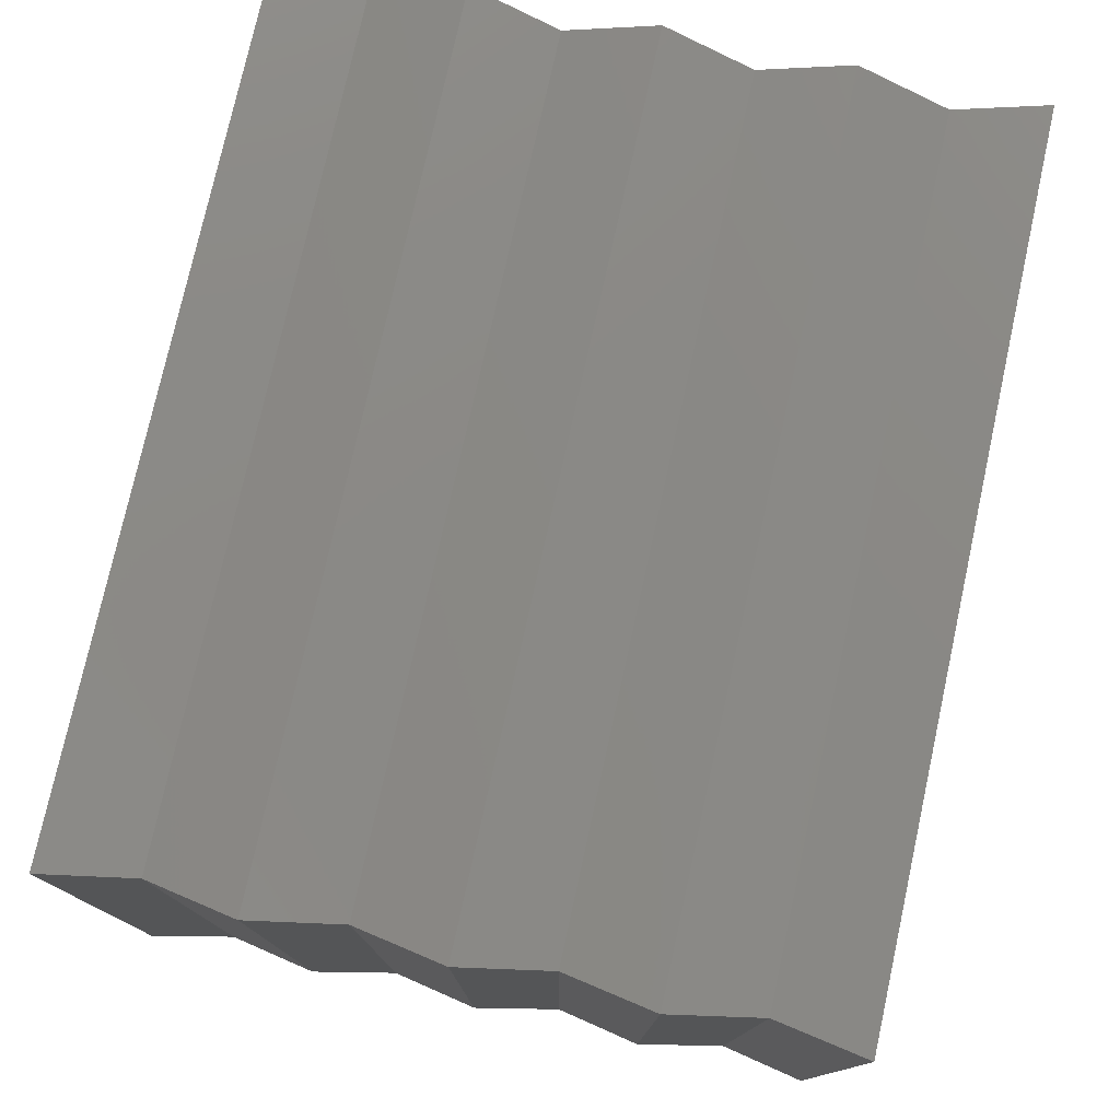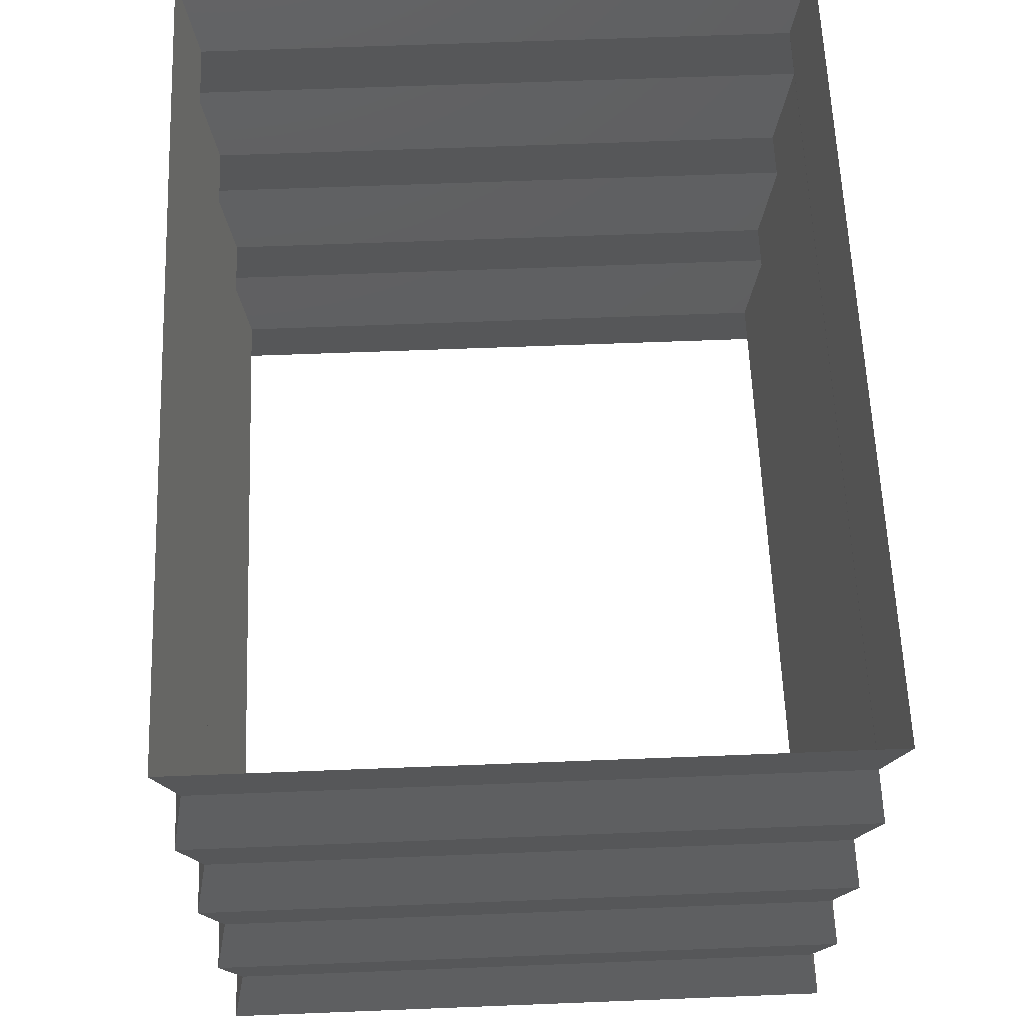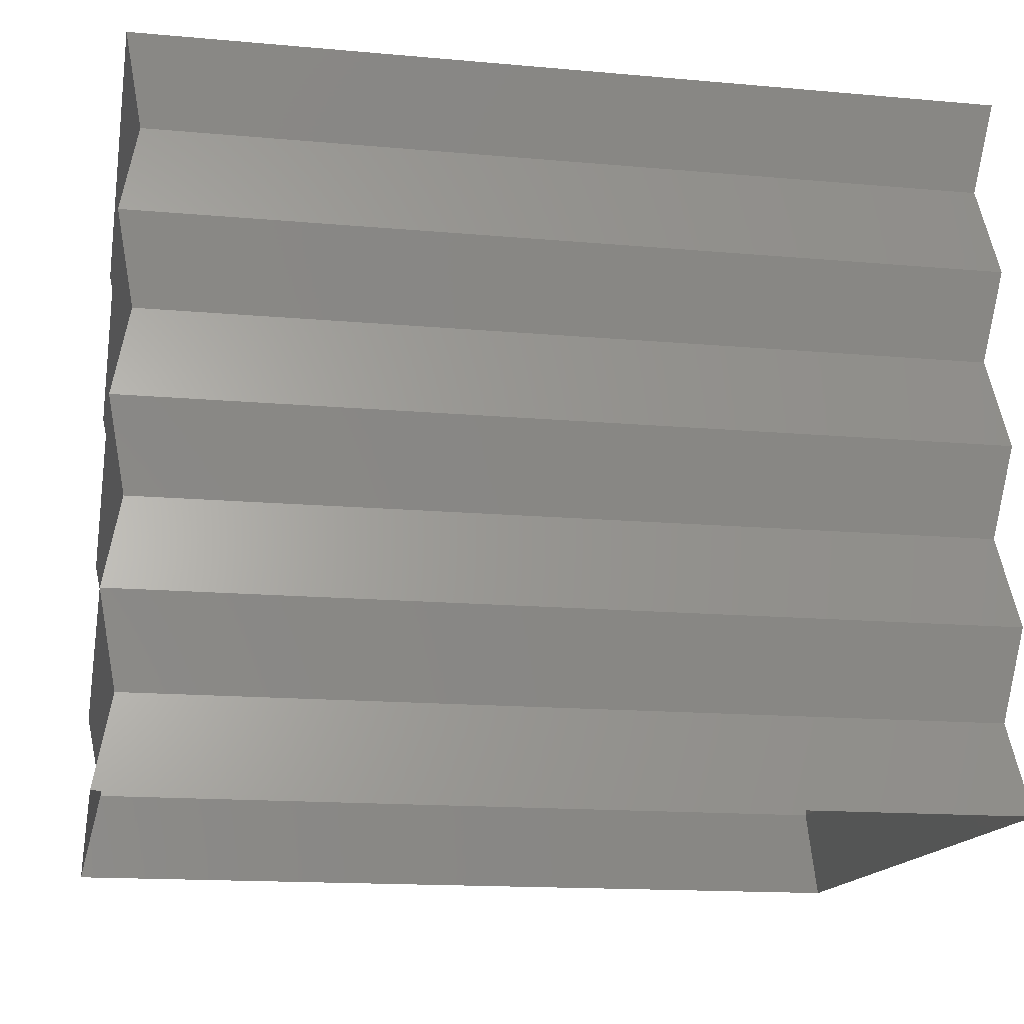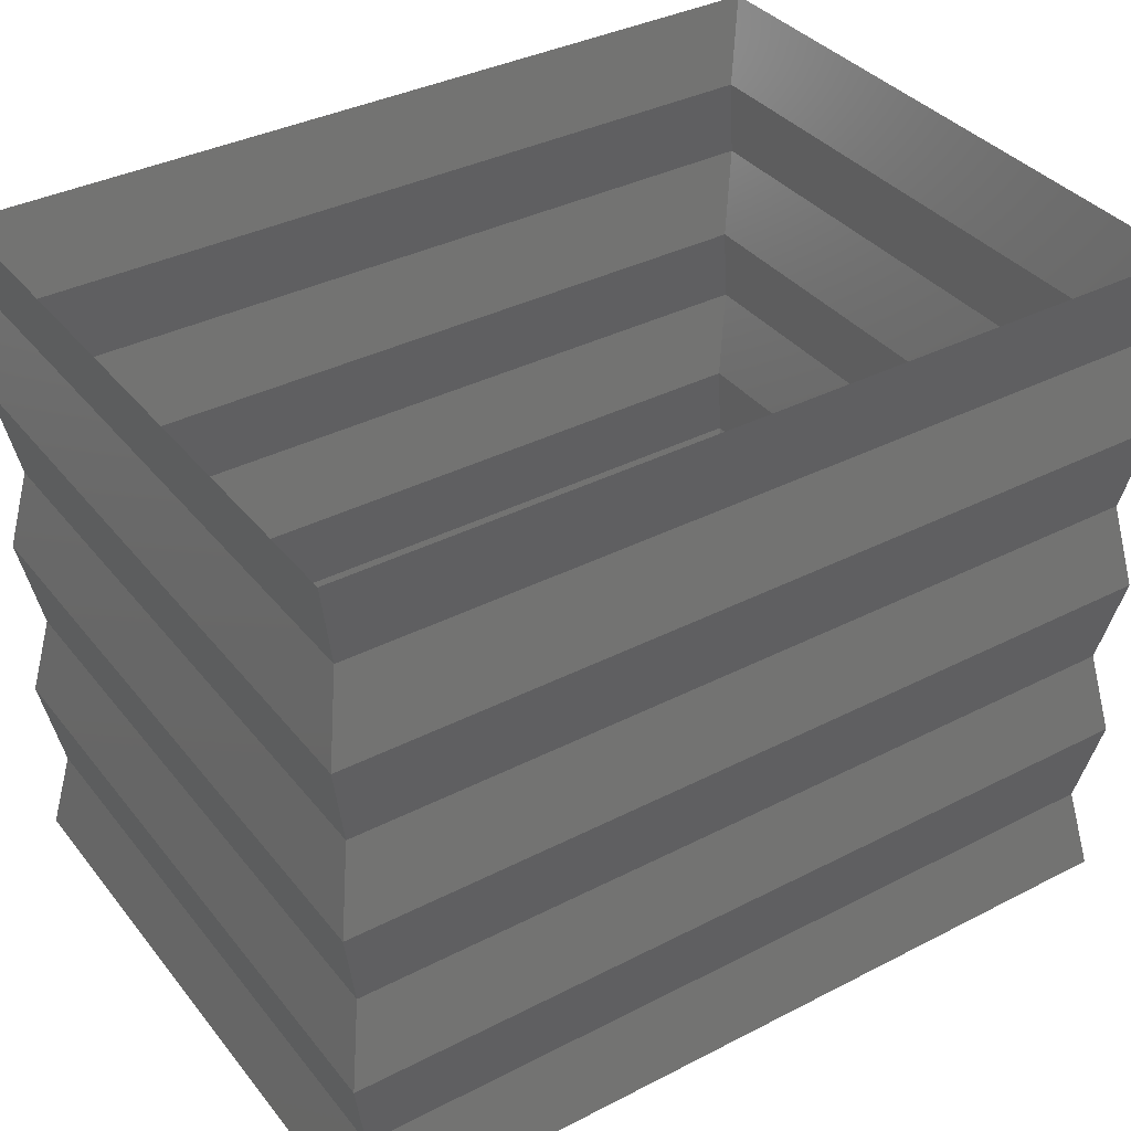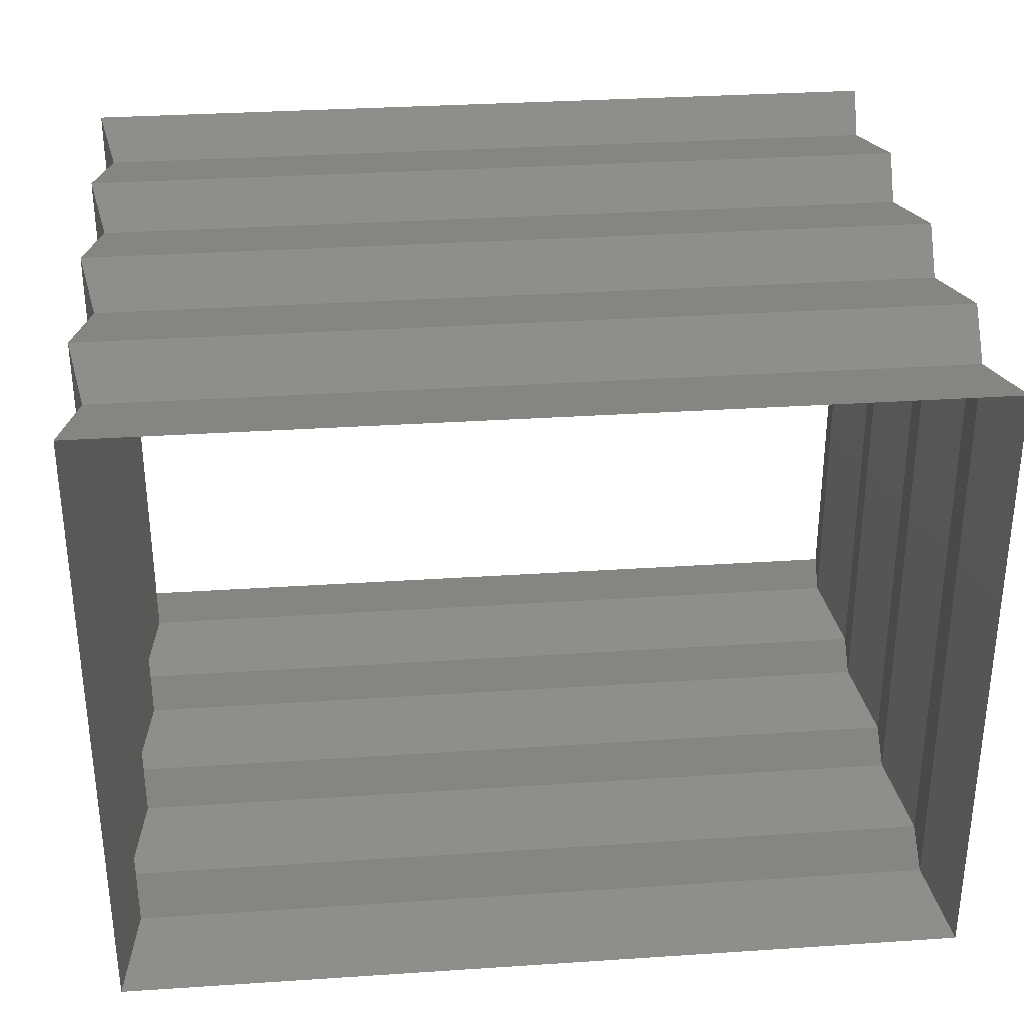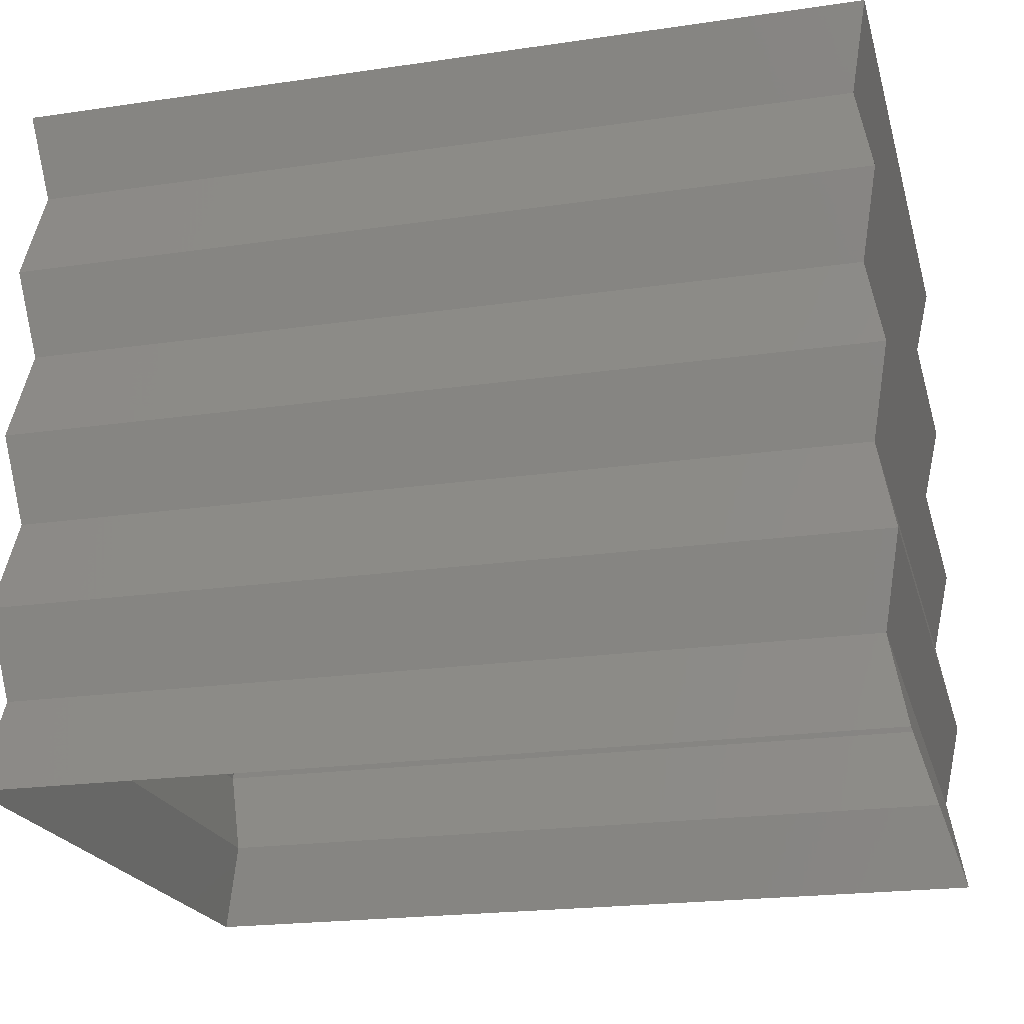
<metadata>
{"format":"stl","ext":"stl","renderer":"f3d","projection":"perspective","resolution":1024,"background":"white","views":[{"elev":77.0,"azim":102.4,"up":"+Y"},{"elev":62.0,"azim":-92.3,"up":"+Z"},{"elev":-15.5,"azim":-10.7,"up":"+Z"},{"elev":36.7,"azim":146.4,"up":"+Z"},{"elev":32.3,"azim":-5.3,"up":"+Y"},{"elev":-21.4,"azim":-165.5,"up":"+Z"}]}
</metadata>
<code>
# stl→obj: 36 verts, 64 faces
v 2.352 0.04513 0.25
v 2.4 1.805 -2.98e-08
v 2.352 1.76 0.25
v 2.4 1.192e-08 -3.278e-07
v 0.048 1.76 1.75
v 2.4 1.805 1.5
v 1.11e-16 1.805 1.5
v 2.352 1.76 1.75
v 0.048 0.04513 1.75
v 1.11e-16 2.98e-09 1.5
v 0.048 1.76 1.25
v 2.4 1.805 1
v 3.11e-15 1.805 1
v 2.352 1.76 1.25
v 0.048 1.76 0.25
v 6.219e-15 1.805 -2.98e-08
v 2.4 1.805 0.5
v 3.221e-15 1.805 0.5
v 0.048 0.04513 1.25
v 3.11e-15 5.961e-09 1
v 2.4 2.98e-09 1.5
v 2.352 0.04513 1.25
v 2.4 0 2
v 5.972e-23 0 2
v 2.352 0.04513 1.75
v 3.221e-15 8.943e-09 0.5
v 0.048 0.04513 0.25
v 0.048 0.04513 0.75
v 0.048 1.76 0.75
v 2.4 8.943e-09 0.5
v 2.352 1.76 0.75
v 6.219e-15 1.192e-08 -3.278e-07
v 2.4 5.961e-09 1
v 2.352 0.04513 0.75
v 2.4 1.805 2
v 0 1.805 2
f 1 2 3
f 2 1 4
f 5 6 7
f 6 5 8
f 7 9 5
f 9 7 10
f 11 12 13
f 12 11 14
f 15 2 16
f 2 15 3
f 17 15 18
f 15 17 3
f 13 19 11
f 19 13 20
f 19 21 10
f 21 19 22
f 9 23 24
f 23 9 25
f 15 26 18
f 26 15 27
f 18 28 29
f 28 18 26
f 30 3 17
f 1 3 30
f 12 29 13
f 29 12 31
f 16 27 15
f 27 16 32
f 33 31 12
f 31 33 34
f 11 10 7
f 10 11 19
f 33 19 20
f 19 33 22
f 29 17 18
f 17 29 31
f 30 28 26
f 28 30 34
f 23 8 35
f 8 23 25
f 25 6 8
f 6 25 21
f 27 30 26
f 1 30 27
f 22 12 14
f 12 22 33
f 21 14 6
f 14 21 22
f 21 9 10
f 9 21 25
f 34 17 31
f 17 34 30
f 29 20 13
f 20 29 28
f 6 11 7
f 11 6 14
f 5 24 36
f 24 5 9
f 4 27 32
f 1 27 4
f 35 5 36
f 5 35 8
f 28 33 20
f 33 28 34

</code>
